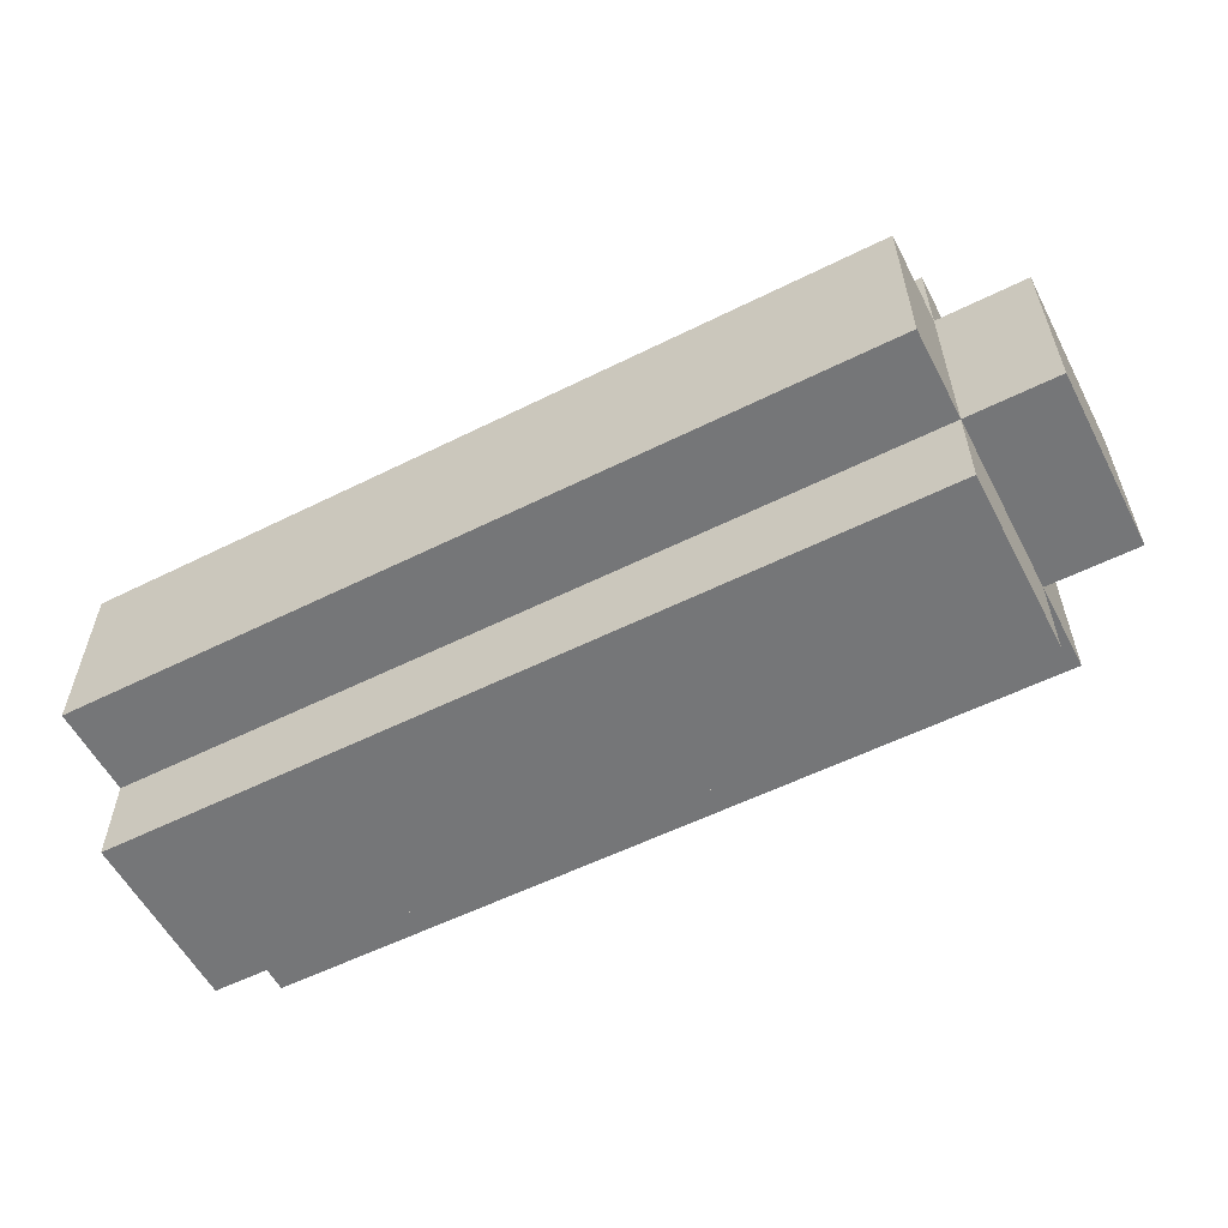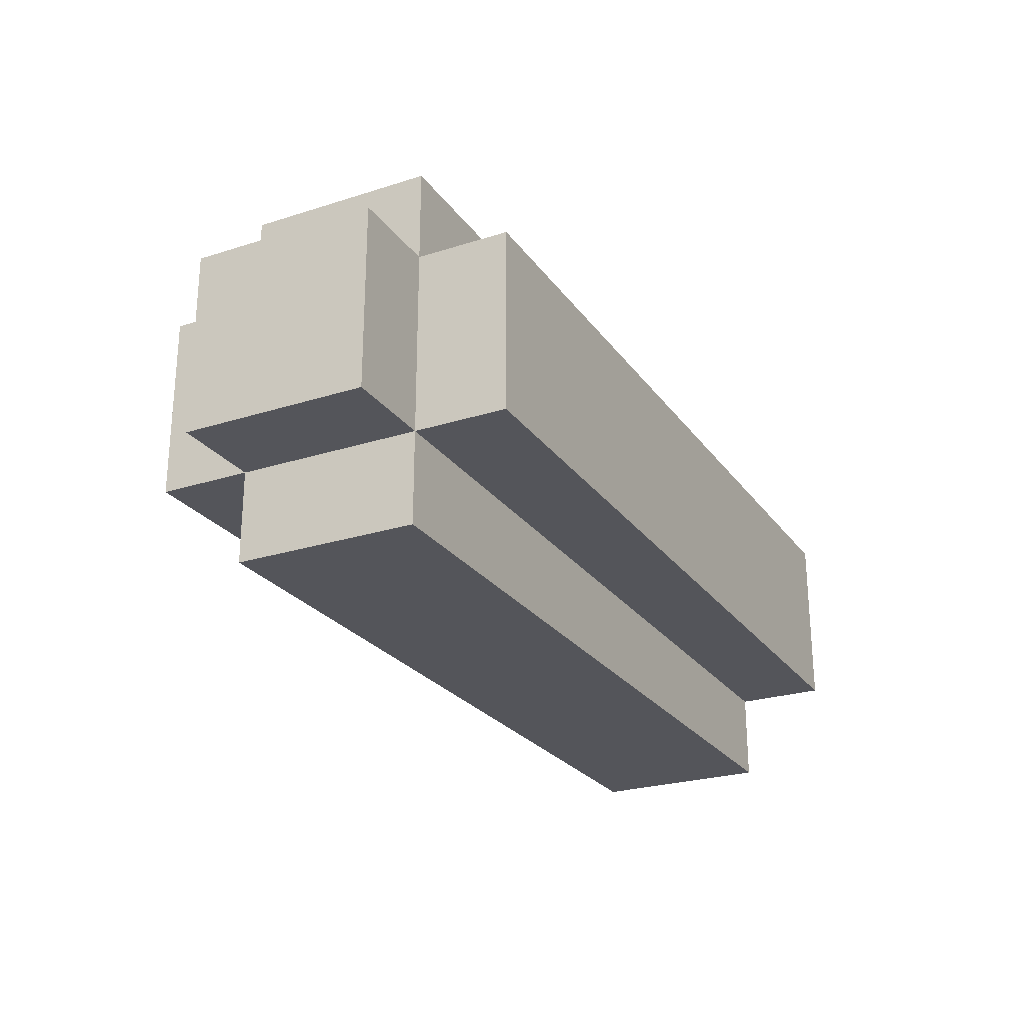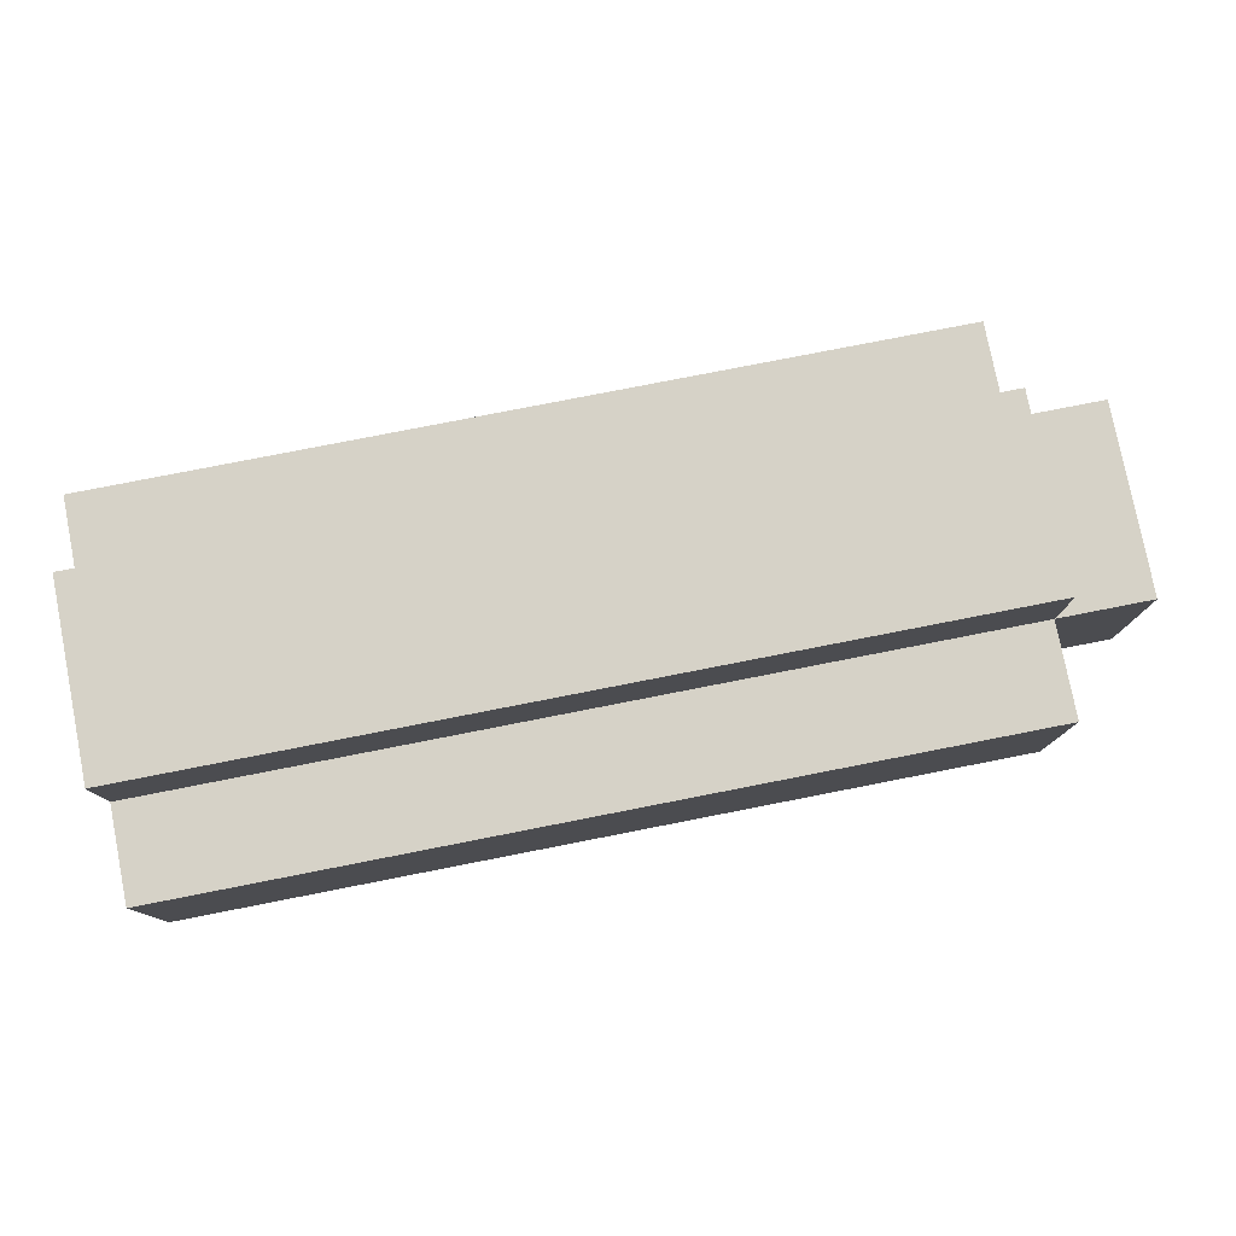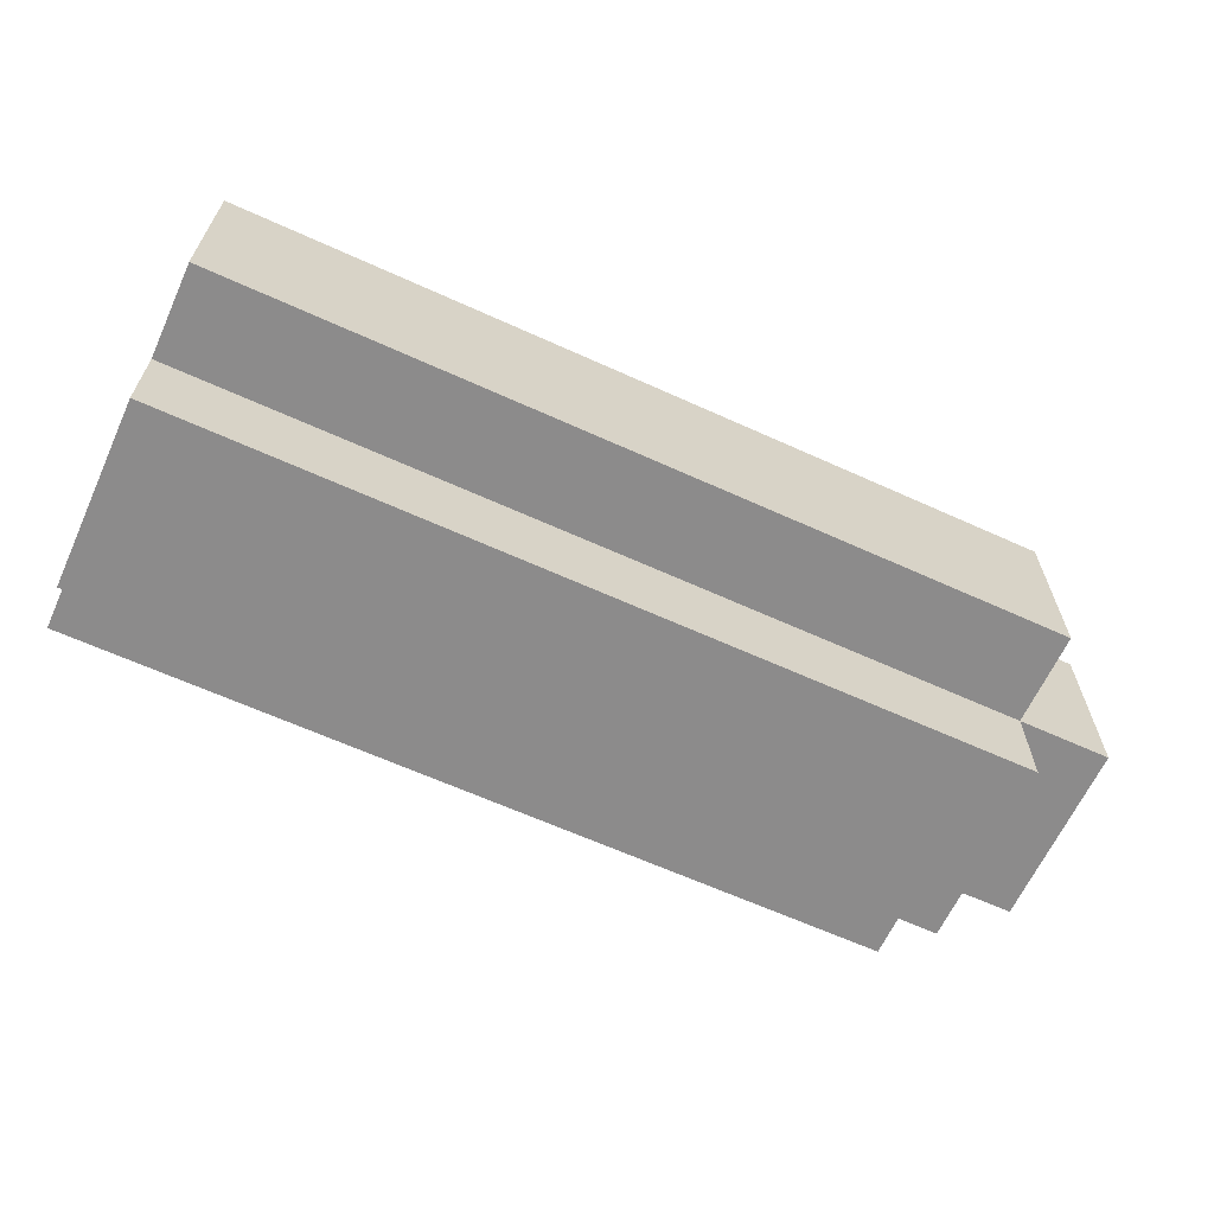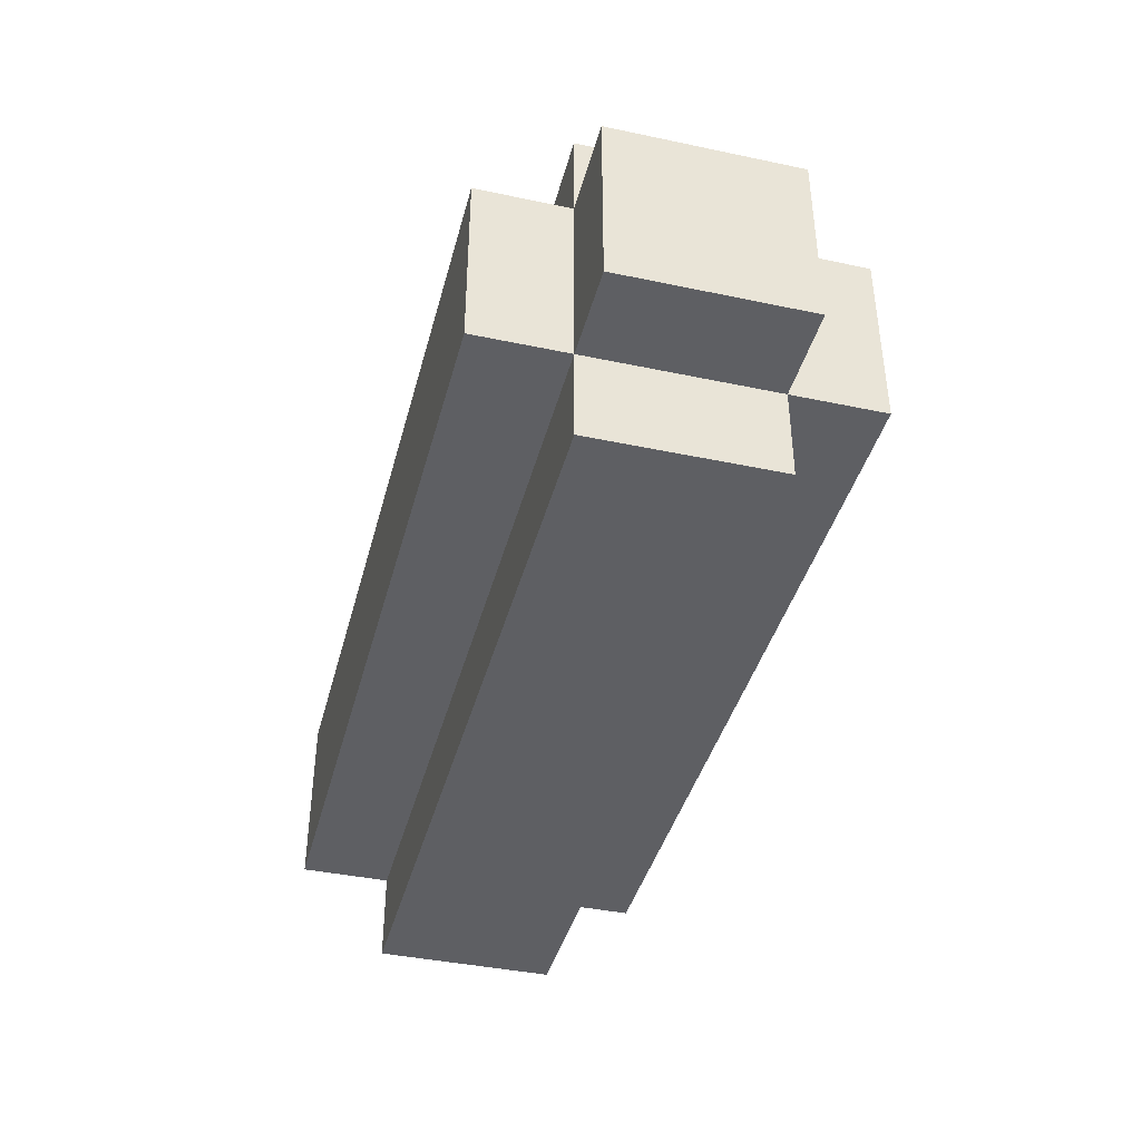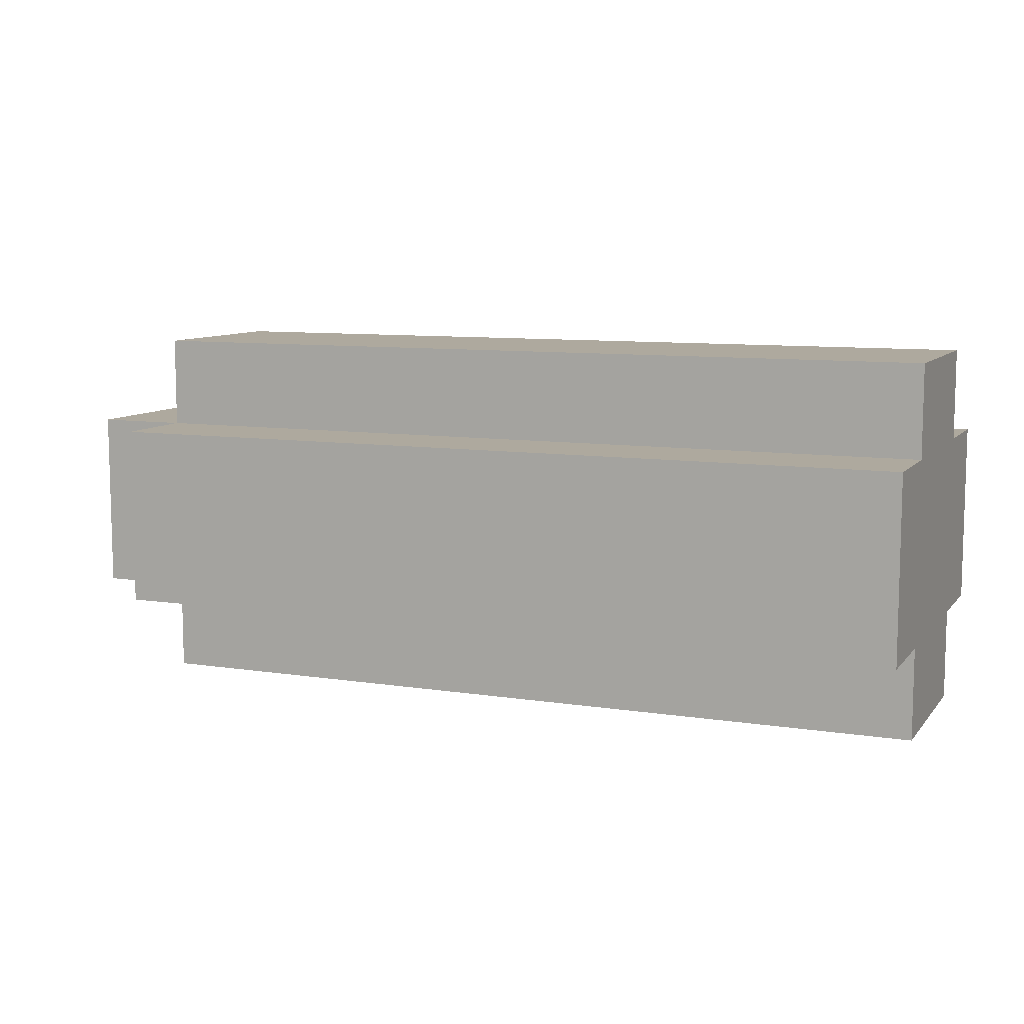
<metadata>
{"format":"obj","ext":"obj","renderer":"f3d","projection":"perspective","resolution":1024,"background":"white","views":[{"elev":-56.8,"azim":27.4,"up":"+Z"},{"elev":-25.0,"azim":117.3,"up":"+Y"},{"elev":78.6,"azim":-11.1,"up":"+Y"},{"elev":-64.0,"azim":-24.6,"up":"+Z"},{"elev":-40.6,"azim":75.5,"up":"+Y"},{"elev":9.1,"azim":-157.5,"up":"+Z"}]}
</metadata>
<code>
o
v -0.5 0 0.1
v -0.5 0 -0.1
v -0.5 0.1 0.2
v -0.5 0.1 0.1
v -0.5 0.1 -0.1
v -0.5 0.1 -0.2
v -0.5 0.3 0.2
v -0.5 0.3 0.1
v -0.5 0.3 -0.1
v -0.5 0.3 -0.2
v -0.5 0.4 0.1
v -0.5 0.4 -0.1
v 0.4 0 0.1
v 0.4 0 -0.1
v 0.4 0.1 0.2
v 0.4 0.1 0.1
v 0.4 0.1 -0.1
v 0.4 0.1 -0.2
v 0.4 0.3 0.2
v 0.4 0.3 0.1
v 0.4 0.3 -0.1
v 0.4 0.3 -0.2
v 0.4 0.4 0.1
v 0.4 0.4 -0.1
v 0.5 0.1 0.1
v 0.5 0.1 -0.1
v 0.5 0.3 0.1
v 0.5 0.3 -0.1
v -0.5 0.1 0.2
v -0.5 0.3 0.2
v -0.2 0.1 0.2
v -0.2 0.2 0.2
v -0.1 0.2 0.2
v -0.1 0.3 0.2
v 0.2 0.1 0.2
v 0.2 0.2 0.2
v 0.2 0.3 0.2
v 0.4 0.1 0.2
v 0.4 0.3 0.2
v -0.5 0 0.1
v -0.5 0.1 0.1
v -0.5 0.3 0.1
v -0.5 0.4 0.1
v -0.2 0.1 0.1
v -0.2 0.3 0.1
v -0.2 0.4 0.1
v -0.1 0 0.1
v -0.1 0.1 0.1
v -0.1 0.3 0.1
v 0.2 0 0.1
v 0.2 0.1 0.1
v 0.2 0.3 0.1
v 0.2 0.4 0.1
v 0.4 0 0.1
v 0.4 0.1 0.1
v 0.4 0.3 0.1
v 0.4 0.4 0.1
v 0.5 0.1 0.1
v 0.5 0.3 0.1
v -0.5 0 -0.1
v -0.5 0.1 -0.1
v -0.5 0.3 -0.1
v -0.5 0.4 -0.1
v -0.3 0.3 -0.1
v -0.3 0.4 -0.1
v -0.2 0.3 -0.1
v 0 0.1 -0.1
v 0.1 0 -0.1
v 0.1 0.1 -0.1
v 0.2 0 -0.1
v 0.2 0.1 -0.1
v 0.2 0.3 -0.1
v 0.2 0.4 -0.1
v 0.4 0 -0.1
v 0.4 0.1 -0.1
v 0.4 0.3 -0.1
v 0.4 0.4 -0.1
v 0.5 0.1 -0.1
v 0.5 0.3 -0.1
v -0.5 0.1 -0.2
v -0.5 0.3 -0.2
v -0.2 0.2 -0.2
v -0.2 0.3 -0.2
v 0 0.1 -0.2
v 0 0.2 -0.2
v 0.1 0.1 -0.2
v 0.1 0.2 -0.2
v 0.2 0.1 -0.2
v 0.2 0.3 -0.2
v 0.4 0.1 -0.2
v 0.4 0.3 -0.2
v -0.5 0 0.1
v -0.1 0 0.1
v 0.2 0 0.1
v 0.4 0 0.1
v -0.1 0 0
v 0.1 0 0
v -0.5 0 -0.1
v 0.1 0 -0.1
v 0.2 0 -0.1
v 0.4 0 -0.1
v -0.5 0.1 0.2
v -0.2 0.1 0.2
v 0.2 0.1 0.2
v 0.4 0.1 0.2
v -0.5 0.1 0.1
v -0.2 0.1 0.1
v -0.1 0.1 0.1
v 0.2 0.1 0.1
v 0.4 0.1 0.1
v 0.5 0.1 0.1
v -0.5 0.1 -0.1
v 0 0.1 -0.1
v 0.1 0.1 -0.1
v 0.2 0.1 -0.1
v 0.4 0.1 -0.1
v 0.5 0.1 -0.1
v -0.5 0.1 -0.2
v 0 0.1 -0.2
v 0.1 0.1 -0.2
v 0.2 0.1 -0.2
v 0.4 0.1 -0.2
v -0.5 0.3 0.2
v -0.1 0.3 0.2
v 0.2 0.3 0.2
v 0.4 0.3 0.2
v -0.5 0.3 0.1
v -0.2 0.3 0.1
v -0.1 0.3 0.1
v 0.2 0.3 0.1
v 0.4 0.3 0.1
v 0.5 0.3 0.1
v -0.5 0.3 -0.1
v -0.3 0.3 -0.1
v -0.2 0.3 -0.1
v 0.2 0.3 -0.1
v 0.4 0.3 -0.1
v 0.5 0.3 -0.1
v -0.5 0.3 -0.2
v -0.2 0.3 -0.2
v 0.2 0.3 -0.2
v 0.4 0.3 -0.2
v -0.5 0.4 0.1
v -0.2 0.4 0.1
v 0.2 0.4 0.1
v 0.4 0.4 0.1
v -0.3 0.4 0
v -0.2 0.4 0
v -0.5 0.4 -0.1
v -0.3 0.4 -0.1
v 0.2 0.4 -0.1
v 0.4 0.4 -0.1
f 4 2 1
f 5 2 4
f 7 4 3
f 8 5 4
f 8 4 7
f 9 6 5
f 9 5 8
f 10 6 9
f 11 9 8
f 12 9 11
f 13 14 16
f 16 14 17
f 15 16 19
f 19 16 20
f 17 18 21
f 21 18 22
f 20 21 23
f 23 21 24
f 25 26 27
f 27 26 28
f 31 30 29
f 32 30 31
f 33 32 31
f 33 30 32
f 34 30 33
f 35 33 31
f 36 34 33
f 36 33 35
f 37 34 36
f 38 36 35
f 38 37 36
f 39 37 38
f 44 41 40
f 45 43 42
f 46 43 45
f 47 44 40
f 48 44 47
f 49 46 45
f 50 48 47
f 51 48 50
f 52 46 49
f 53 46 52
f 54 51 50
f 55 51 54
f 56 53 52
f 57 53 56
f 58 56 55
f 59 56 58
f 62 63 64
f 64 63 65
f 64 65 66
f 60 61 67
f 60 67 68
f 68 67 69
f 68 69 70
f 70 69 71
f 66 65 72
f 72 65 73
f 70 71 74
f 74 71 75
f 72 73 76
f 76 73 77
f 75 76 78
f 78 76 79
f 80 81 82
f 82 81 83
f 80 82 84
f 82 83 85
f 84 82 85
f 84 85 86
f 85 83 87
f 86 85 87
f 86 87 88
f 87 83 89
f 88 87 89
f 88 89 90
f 90 89 91
f 96 93 92
f 96 94 93
f 97 94 96
f 98 96 92
f 98 97 96
f 99 94 97
f 99 97 98
f 100 95 94
f 100 94 99
f 101 95 100
f 106 103 102
f 107 104 103
f 107 103 106
f 108 104 107
f 109 105 104
f 109 104 108
f 110 105 109
f 116 111 110
f 117 111 116
f 118 113 112
f 119 114 113
f 119 113 118
f 120 115 114
f 120 114 119
f 121 116 115
f 121 115 120
f 122 116 121
f 123 124 127
f 127 124 128
f 124 125 129
f 128 124 129
f 125 126 130
f 129 125 130
f 130 126 131
f 131 132 137
f 137 132 138
f 133 134 139
f 134 135 139
f 135 136 140
f 139 135 140
f 136 137 141
f 140 136 141
f 141 137 142
f 143 144 147
f 144 145 148
f 147 144 148
f 143 147 149
f 147 148 150
f 149 147 150
f 145 146 151
f 150 148 151
f 148 145 151
f 151 146 152

</code>
